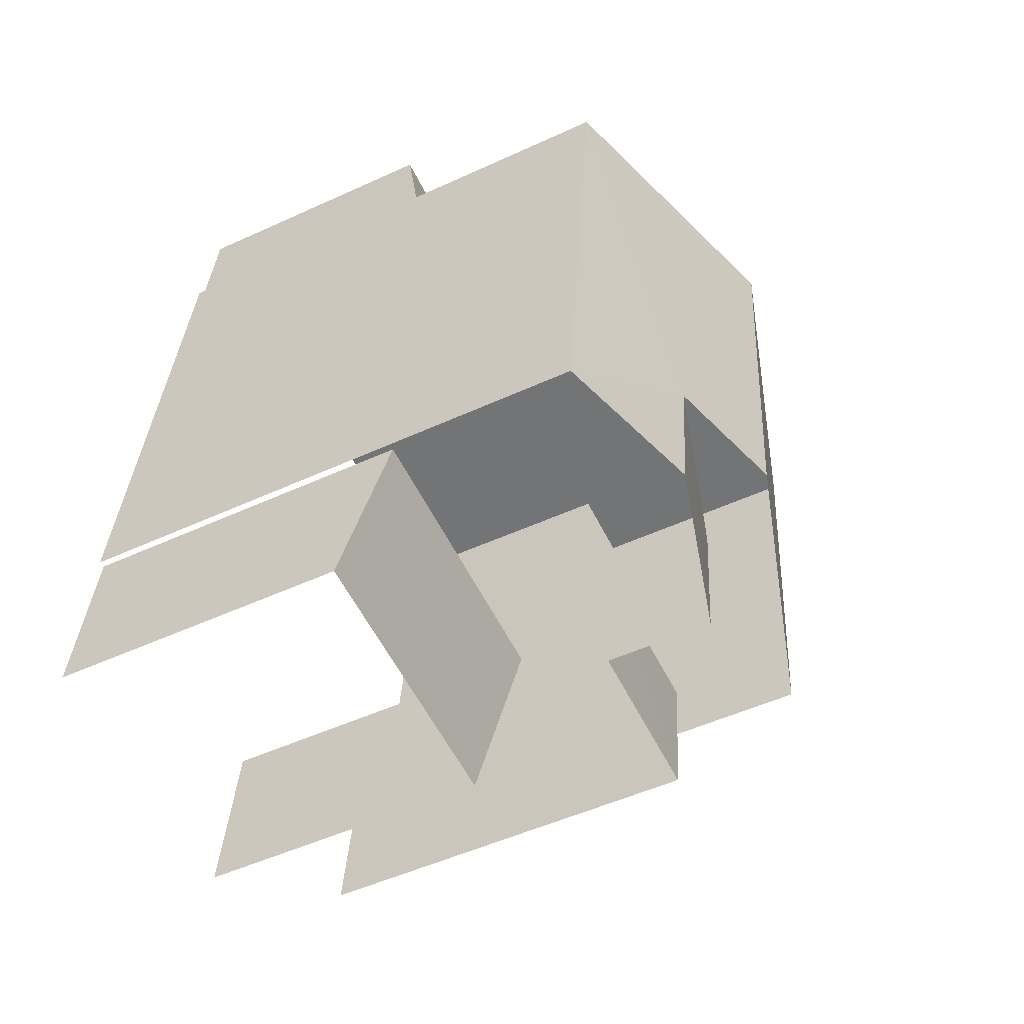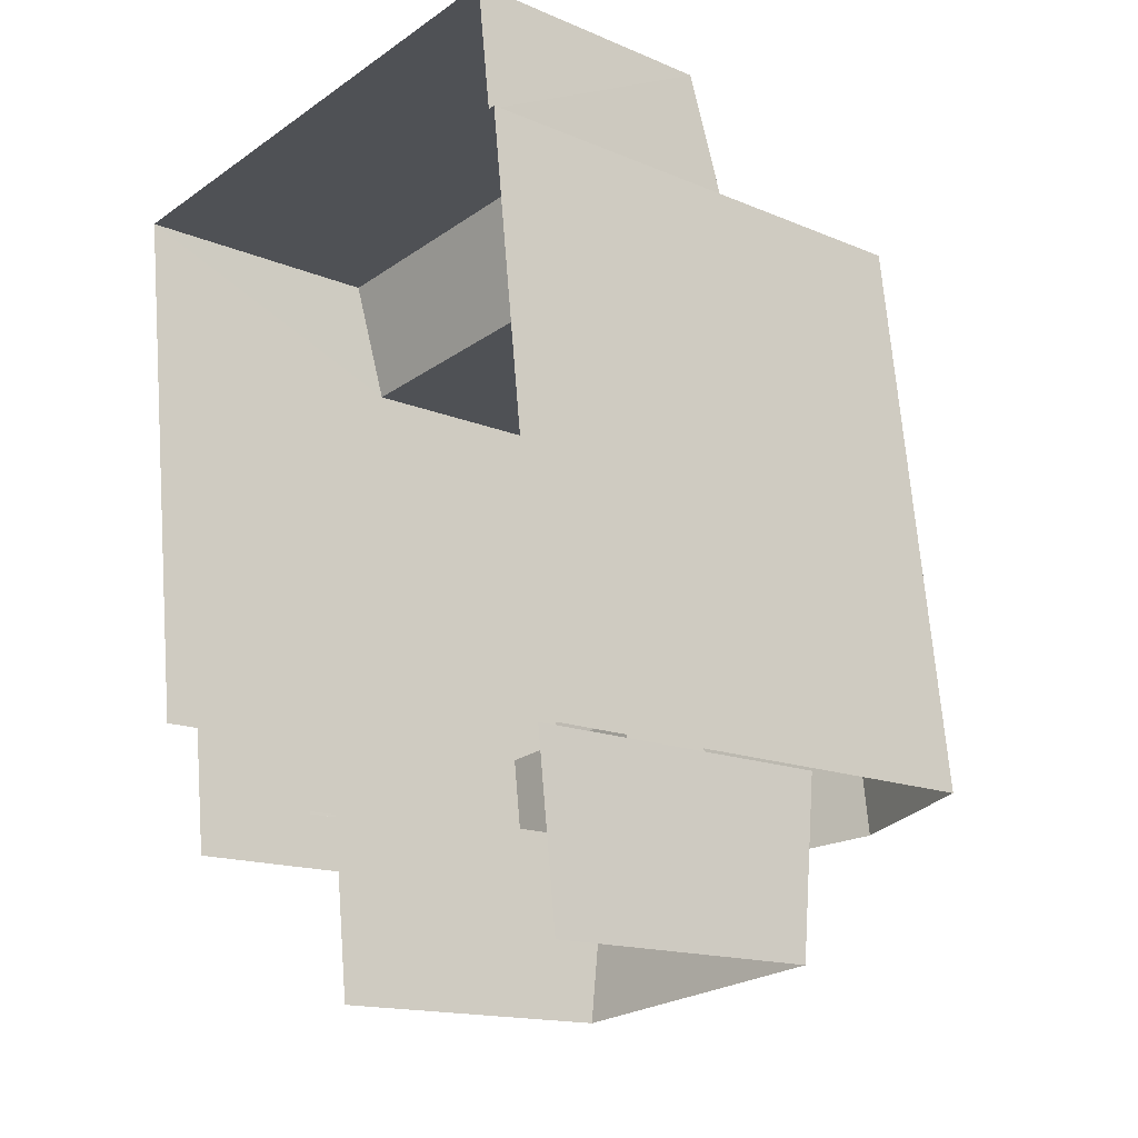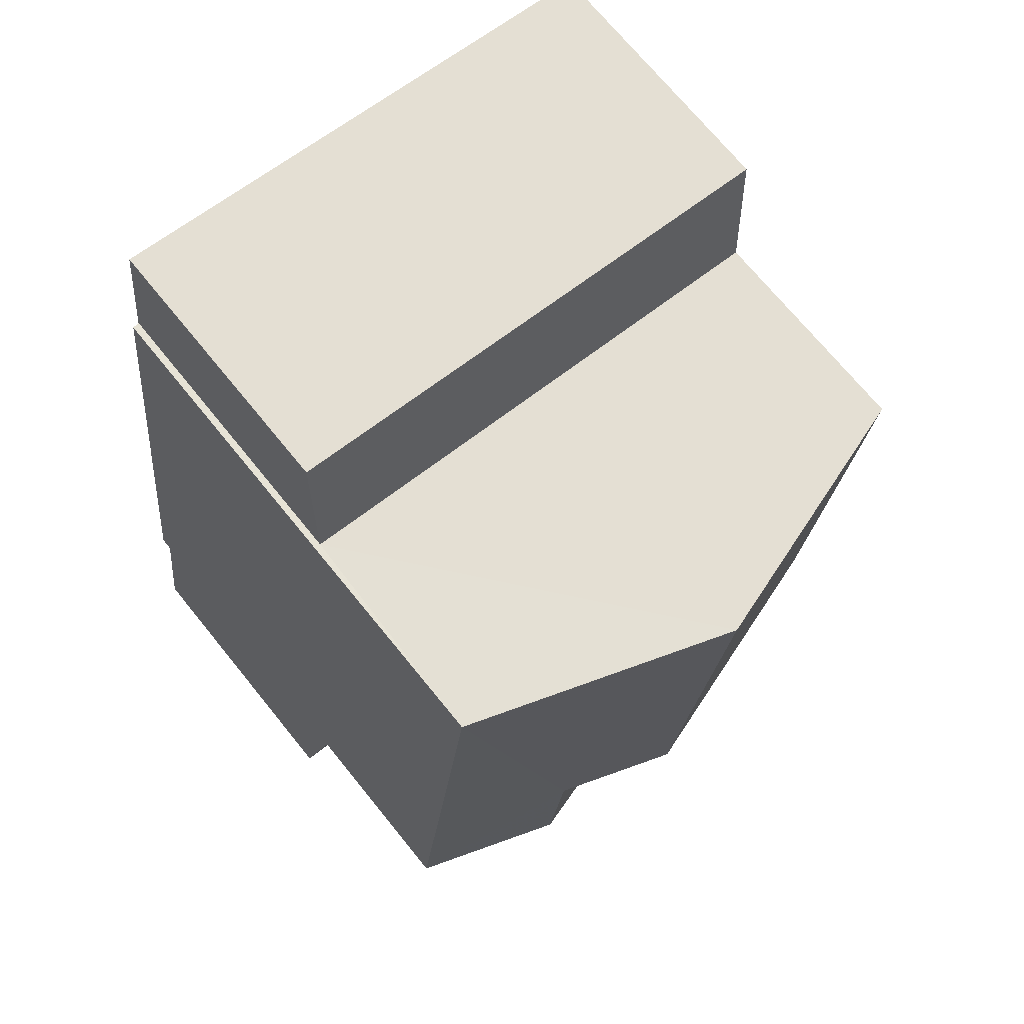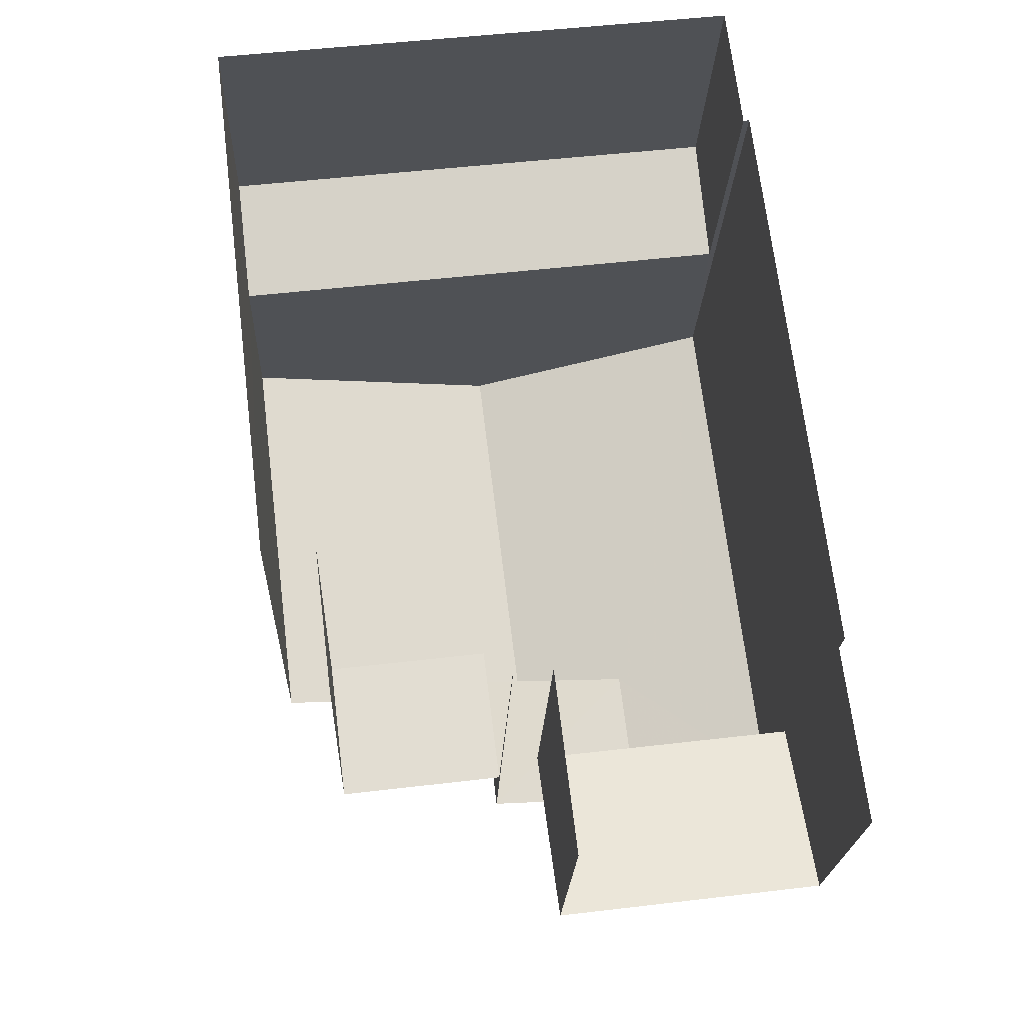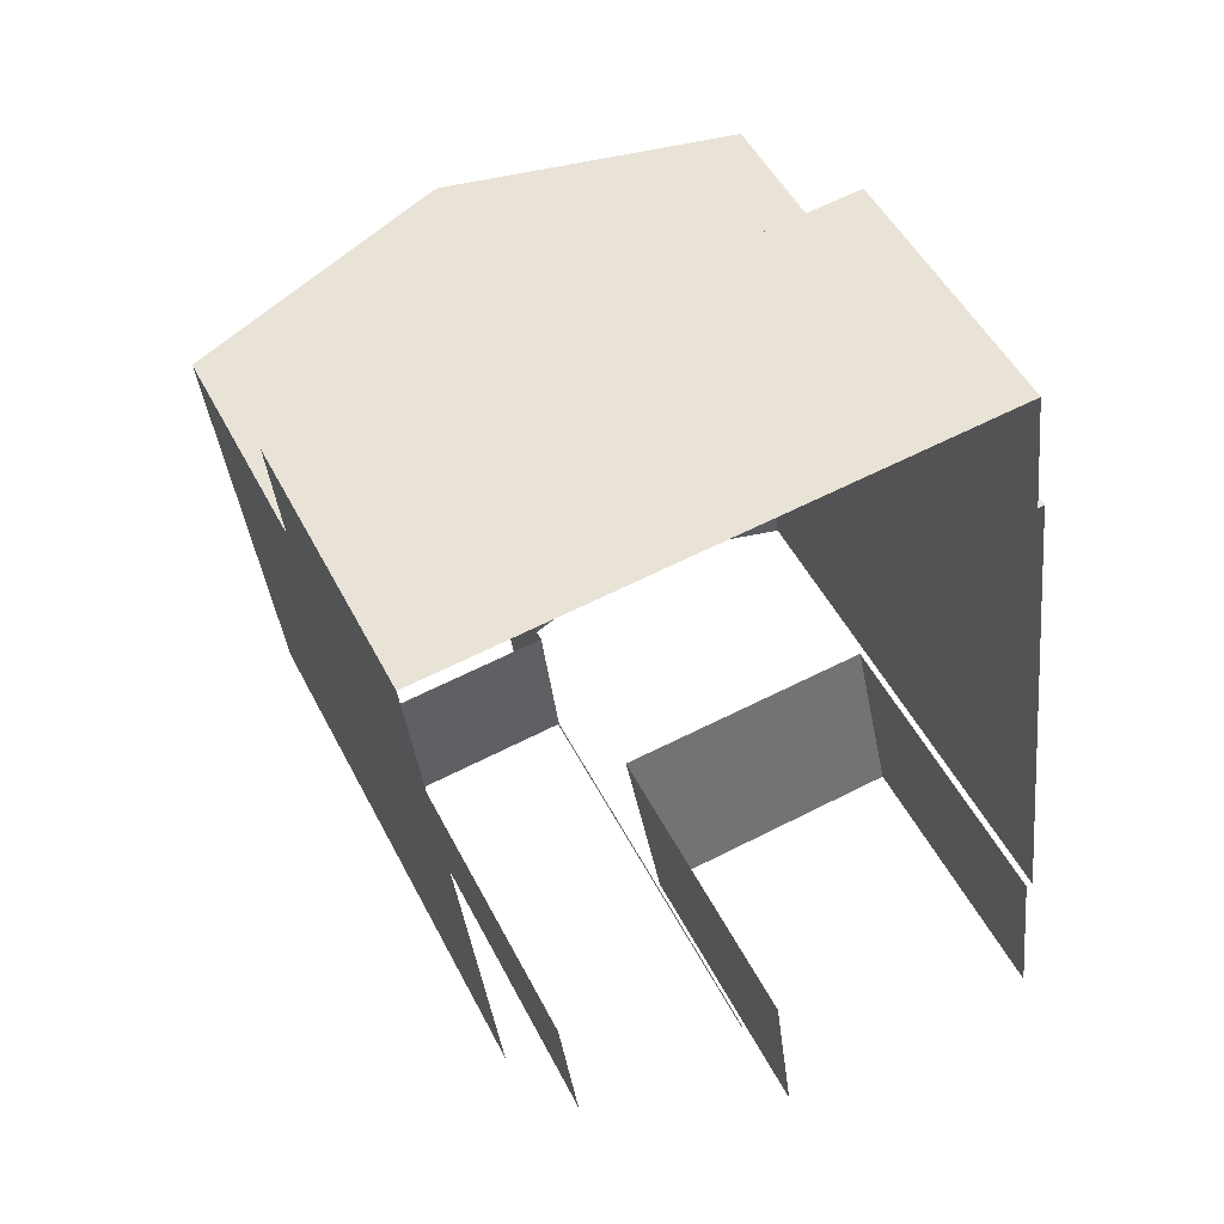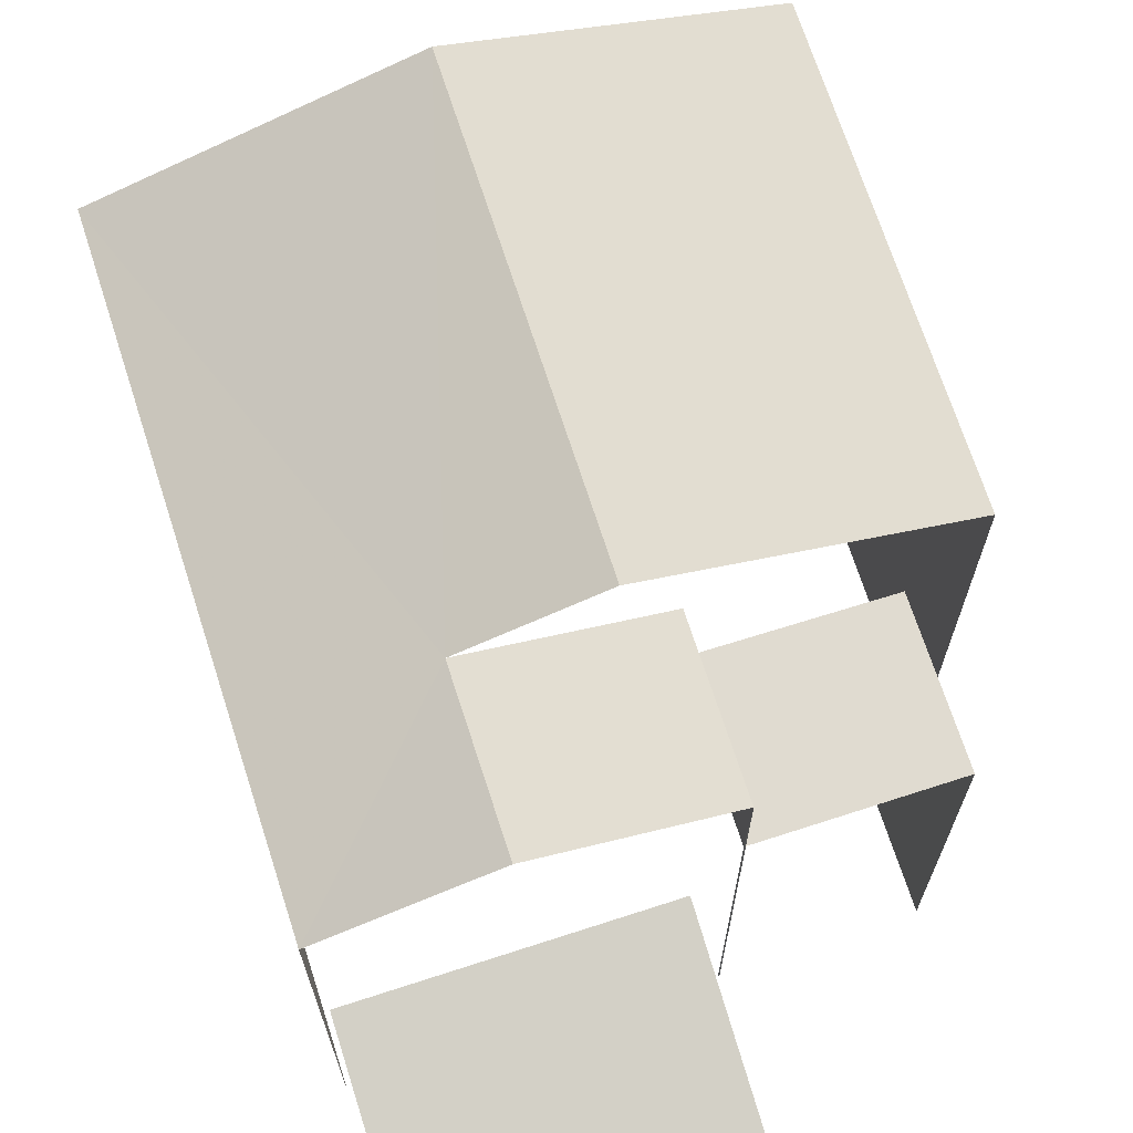
<metadata>
{"format":"obj","ext":"obj","renderer":"f3d","projection":"perspective","resolution":1024,"background":"white","views":[{"elev":-50.4,"azim":-63.1,"up":"+Y"},{"elev":-15.1,"azim":-132.1,"up":"+Y"},{"elev":71.8,"azim":-39.1,"up":"+Y"},{"elev":-21.2,"azim":177.8,"up":"+Y"},{"elev":49.0,"azim":154.0,"up":"+Y"},{"elev":70.1,"azim":-24.7,"up":"+Z"}]}
</metadata>
<code>
v -2.212e+05 -1.253e+05 25.41
v -2.212e+05 -1.253e+05 25.41
v -2.212e+05 -1.253e+05 25.41
v -2.212e+05 -1.253e+05 25.41
v -2.212e+05 -1.253e+05 25.41
v -2.212e+05 -1.253e+05 25.41
v -2.212e+05 -1.253e+05 25.41
v -2.212e+05 -1.253e+05 25.41
v -2.212e+05 -1.253e+05 25.41
v -2.212e+05 -1.253e+05 25.41
v -2.212e+05 -1.253e+05 25.41
v -2.212e+05 -1.253e+05 25.41
v -2.212e+05 -1.253e+05 25.41
v -2.212e+05 -1.253e+05 25.41
v -2.212e+05 -1.253e+05 29.43
v -2.212e+05 -1.253e+05 28.95
v -2.212e+05 -1.253e+05 28.95
v -2.212e+05 -1.253e+05 29.43
v -2.212e+05 -1.253e+05 32.85
v -2.212e+05 -1.253e+05 32.85
v -2.212e+05 -1.253e+05 32.37
v -2.212e+05 -1.253e+05 31.78
v -2.212e+05 -1.253e+05 31.78
v -2.212e+05 -1.253e+05 32.37
v -2.212e+05 -1.253e+05 31.78
v -2.212e+05 -1.253e+05 31.78
v -2.212e+05 -1.253e+05 30.39
v -2.212e+05 -1.253e+05 30.39
v -2.212e+05 -1.253e+05 30.39
v -2.212e+05 -1.253e+05 30.39
v -2.212e+05 -1.253e+05 29.03
v -2.212e+05 -1.253e+05 28.74
v -2.212e+05 -1.253e+05 28.74
v -2.212e+05 -1.253e+05 29.03
v -2.212e+05 -1.253e+05 31.78
v -2.212e+05 -1.253e+05 31.78
f 1 2 3
f 3 4 5
f 6 7 8
f 9 8 10
f 1 3 7
f 11 12 10
f 13 11 14
f 14 3 5
f 10 8 7
f 7 3 14
f 11 10 14
f 10 7 14
f 21 36 19
f 10 12 29
f 36 27 29
f 19 36 25
f 29 12 25
f 36 29 25
f 17 2 1
f 17 16 2
f 7 6 18
f 15 4 3
f 24 15 18
f 23 4 15
f 18 6 35
f 23 15 24
f 24 18 35
f 8 9 28
f 30 8 28
f 15 16 17
f 18 15 17
f 19 20 21
f 20 22 21
f 21 23 24
f 21 22 23
f 20 25 26
f 20 19 25
f 27 28 29
f 27 30 28
f 31 32 33
f 34 31 33
f 21 24 35
f 36 21 35
f 26 25 31
f 25 12 31
f 31 11 32
f 31 12 11
f 14 5 34
f 31 34 20
f 26 31 20
f 34 5 22
f 20 34 22
f 14 33 13
f 14 34 33
f 10 28 9
f 10 29 28
f 7 17 1
f 7 18 17
f 3 2 16
f 15 3 16
f 33 11 13
f 33 32 11
f 6 30 35
f 35 30 36
f 6 8 30
f 36 30 27
f 4 23 22
f 5 4 22

</code>
